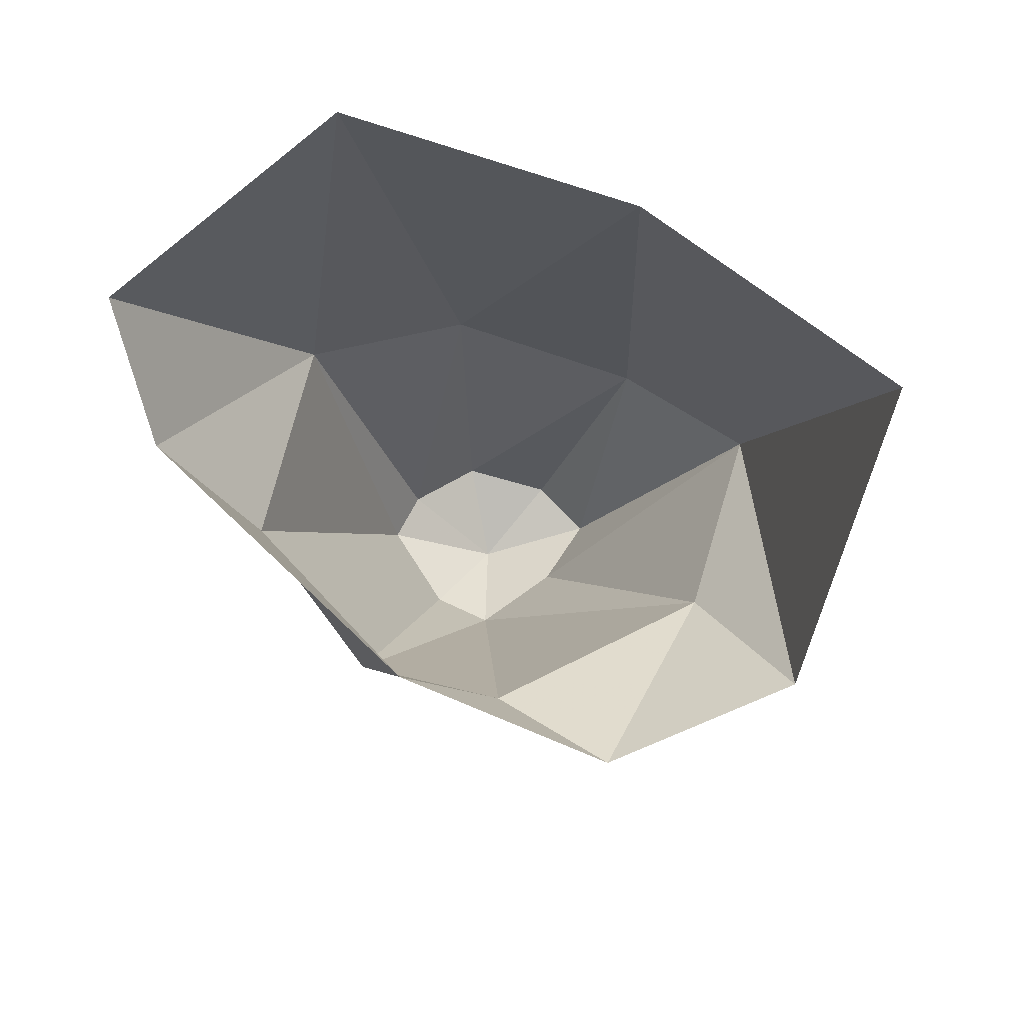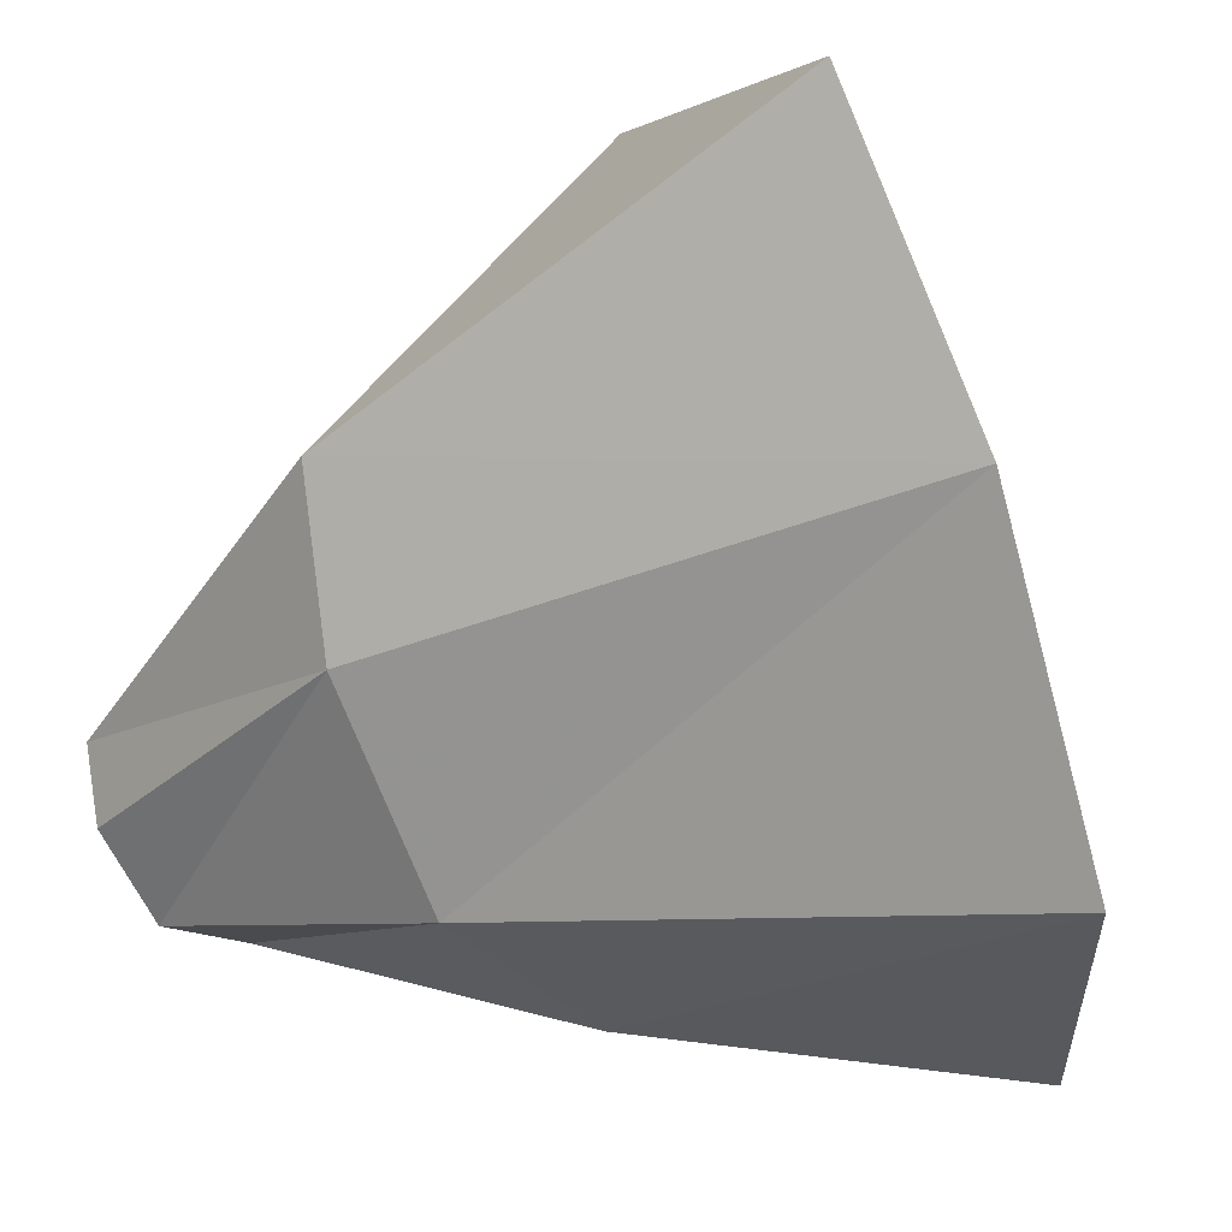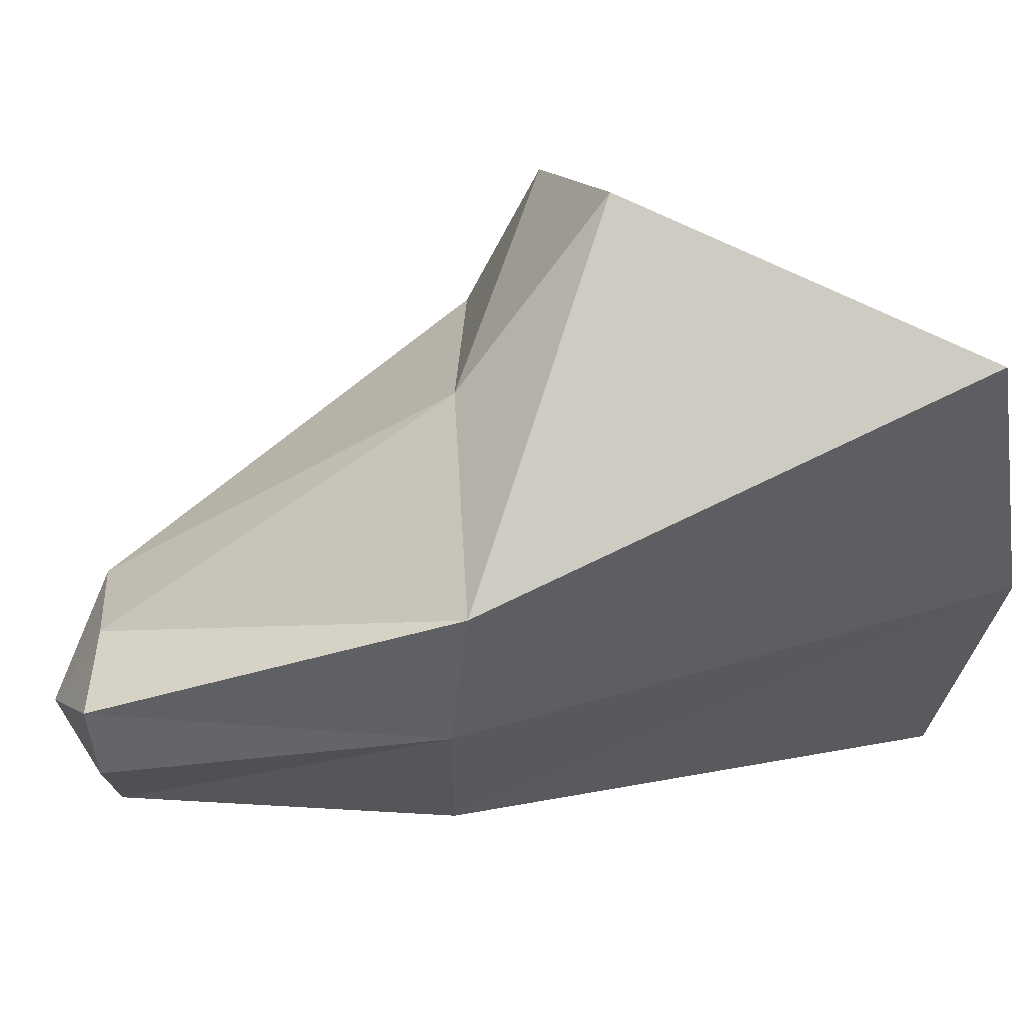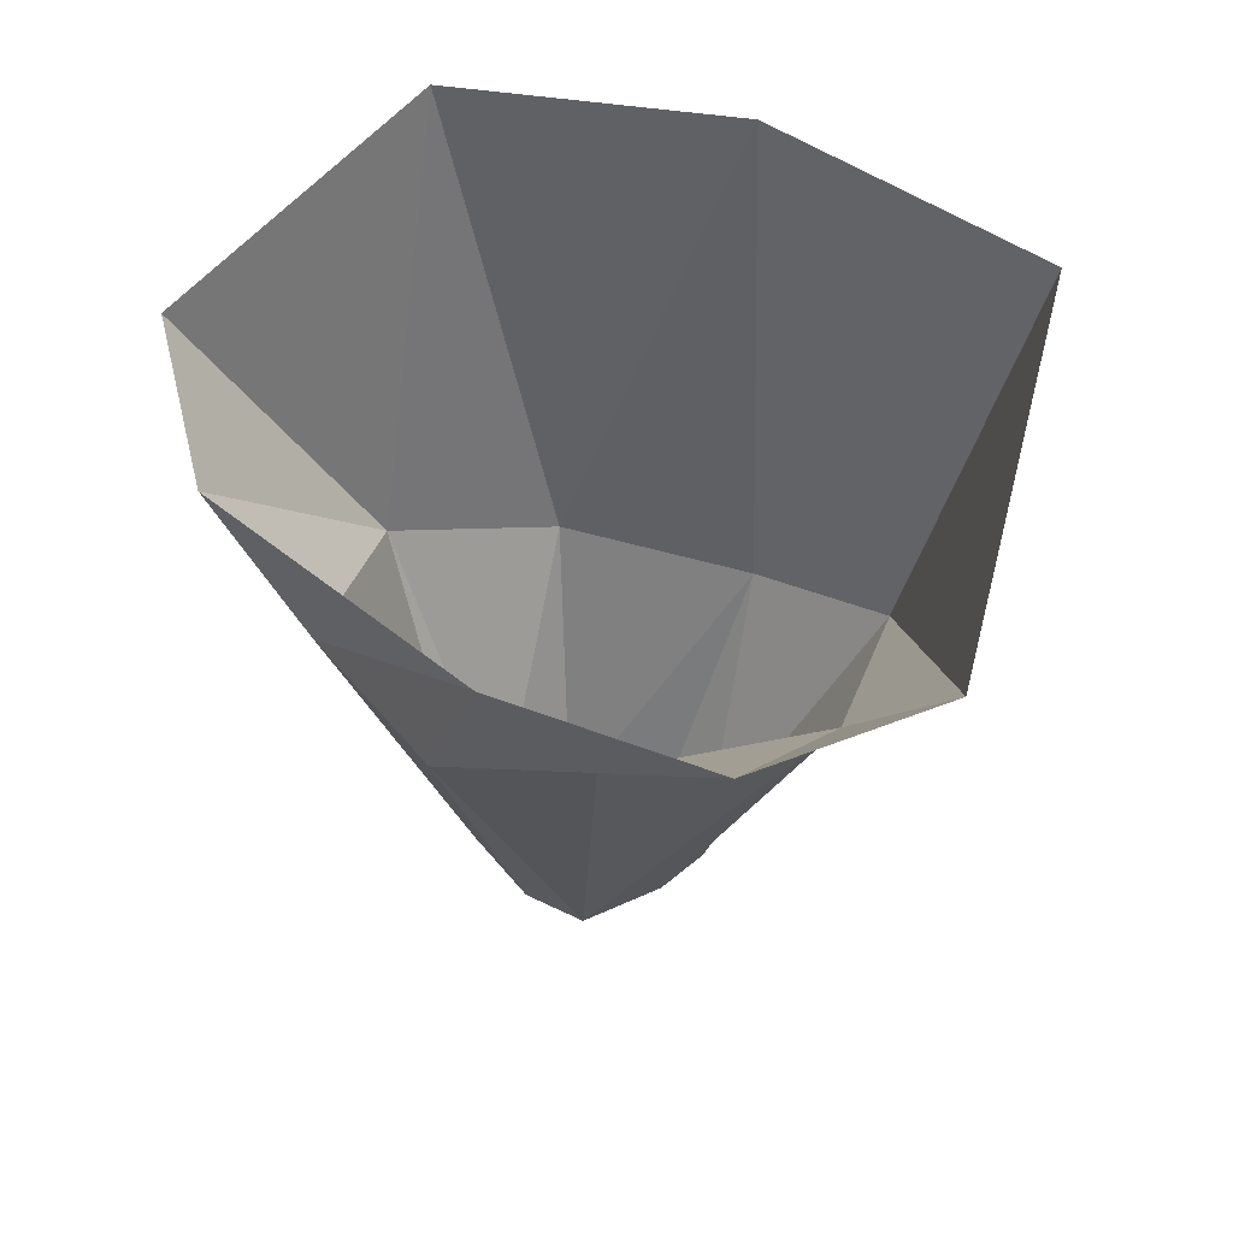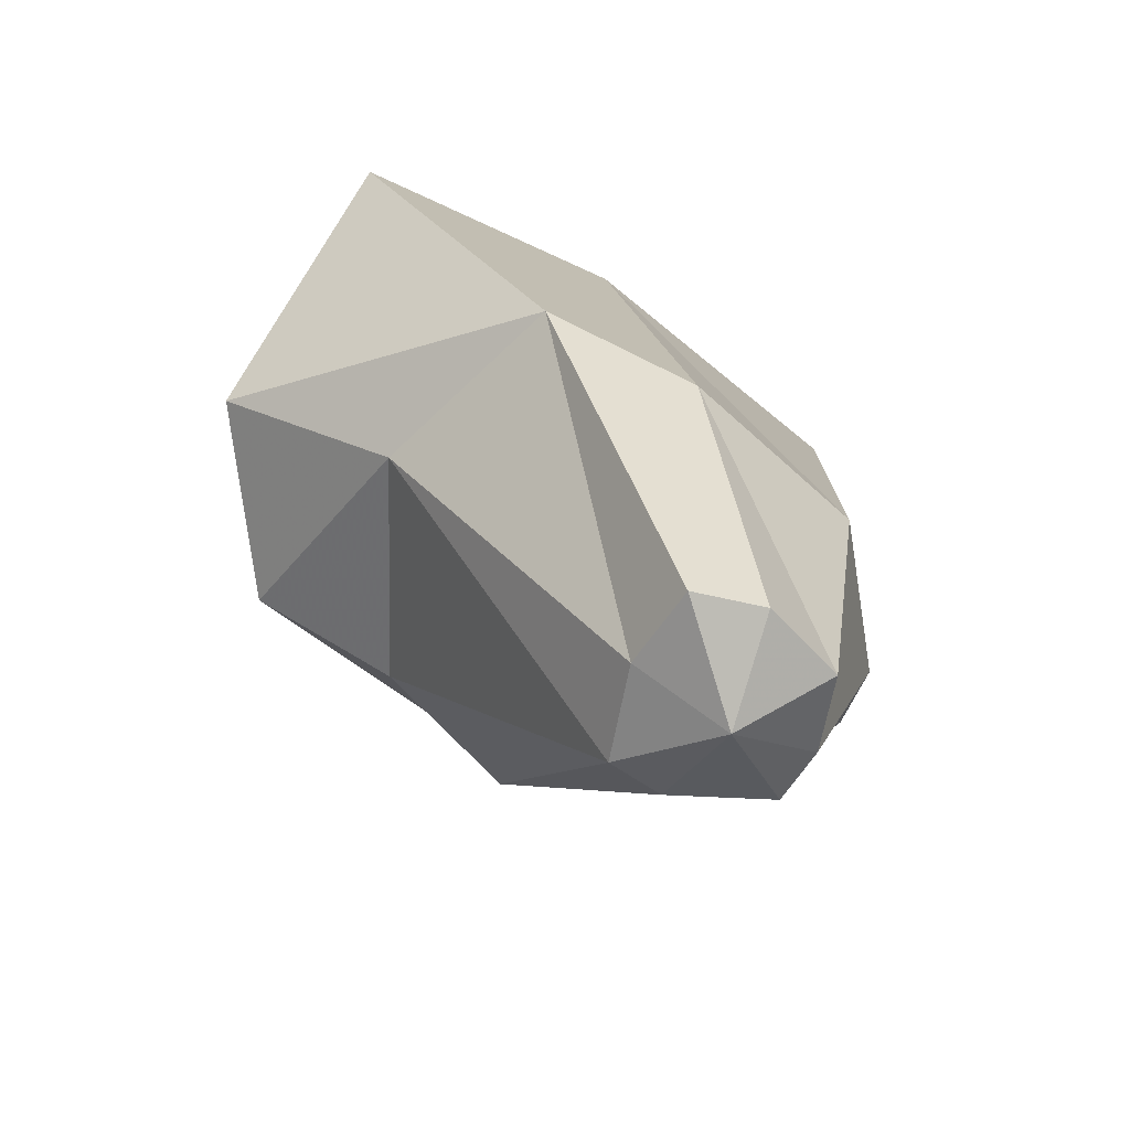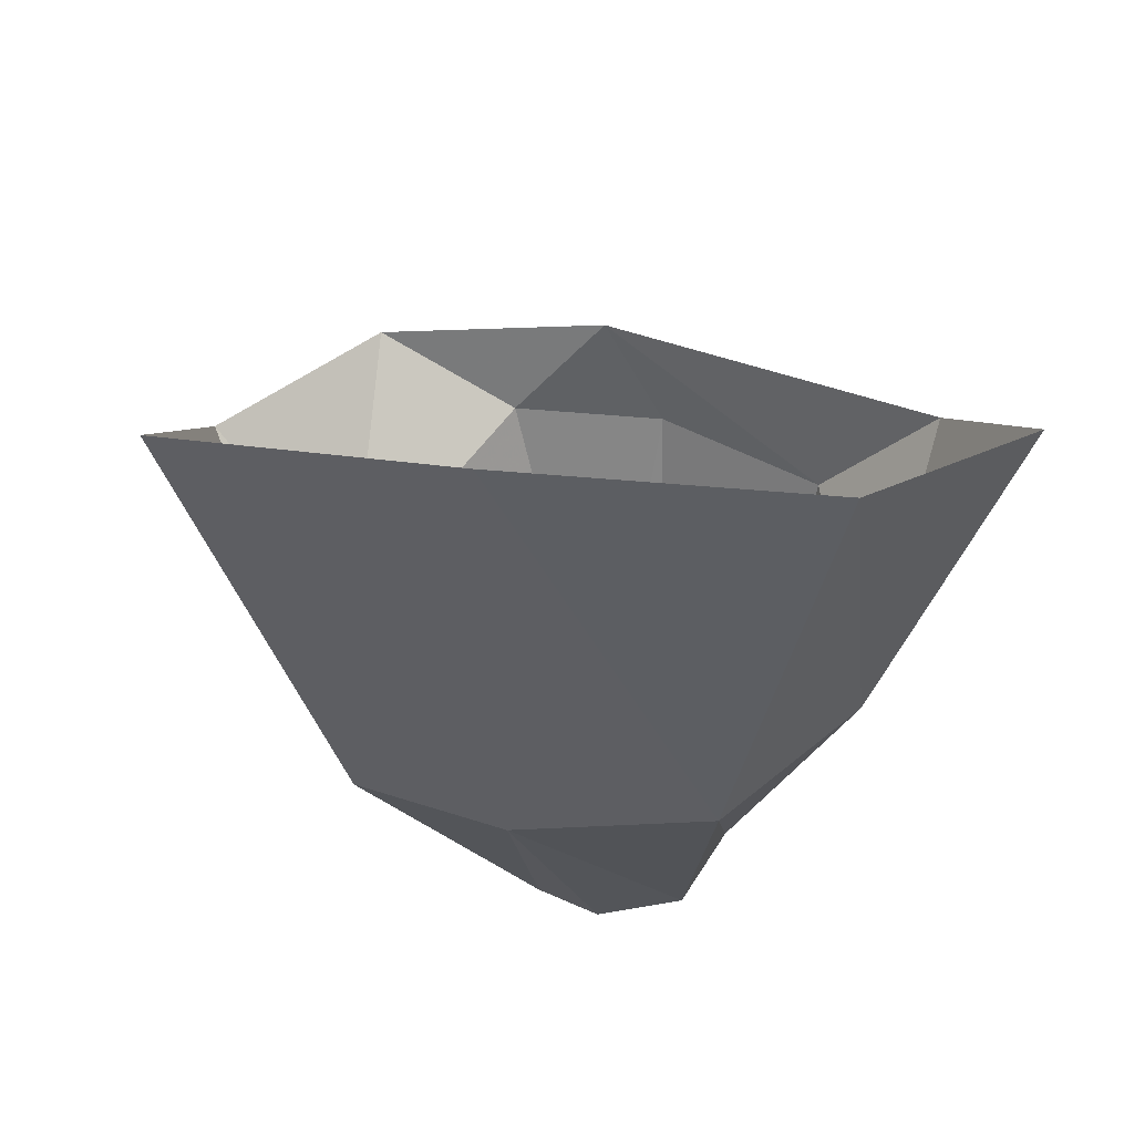
<metadata>
{"format":"obj","ext":"obj","renderer":"f3d","projection":"perspective","resolution":1024,"background":"white","views":[{"elev":65.3,"azim":-37.9,"up":"+Y"},{"elev":-17.5,"azim":126.4,"up":"+Z"},{"elev":30.3,"azim":81.9,"up":"+Z"},{"elev":33.1,"azim":-37.4,"up":"+Y"},{"elev":-66.2,"azim":80.5,"up":"+Y"},{"elev":61.0,"azim":123.1,"up":"+Y"}]}
</metadata>
<code>
v 0.2457 0.1229 0.1987
v 0.1685 0.1732 -0.02505
v -0.1947 -0.08299 -0.211
v -0.1649 0.01598 -0.2993
v -0.003331 -0.213 -0.2646
v -0.1505 -0.1907 -0.1375
v 0.04199 0.1597 -0.2447
v 0.1059 -0.1206 0.279
v -0.0539 -0.1449 0.2309
v -0.07958 -0.1965 0.1154
v 0.1227 -0.2308 0.1416
v 0.2613 -0.2401 0.04268
v -0.1486 -0.1233 0.07144
v -0.1506 -0.219 0.01266
v 0.1049 -0.4898 -0.04333
v 0.1701 -0.5036 -0.06977
v 0.1321 -0.2356 -0.2164
v 0.1163 -0.4843 -0.1846
v 0.04752 -0.4679 -0.1865
v 0.2249 -0.2479 -0.07885
v 0.1637 -0.4966 -0.1272
v 0.007111 -0.4695 -0.1679
v -0.001783 -0.4712 -0.08477
v 0.02384 -0.4834 -0.0422
v 0.0825 -0.5285 -0.1146
f 3 4 5
f 8 9 11
f 1 8 12
f 13 3 6
f 12 11 15
f 5 17 19
f 20 12 16
f 14 6 23
f 9 13 10
f 7 2 17
f 4 7 5
f 2 1 12
f 17 20 18
f 11 10 24
f 6 5 22
f 10 14 24
f 23 22 25
f 24 23 25
f 22 19 25
f 15 24 25
f 21 16 25
f 19 18 25
f 16 15 25
f 18 21 25
f 6 3 5
f 9 10 11
f 8 11 12
f 14 13 6
f 16 12 15
f 17 18 19
f 21 20 16
f 6 22 23
f 13 14 10
f 2 20 17
f 7 17 5
f 20 2 12
f 15 11 24
f 5 19 22
f 14 23 24
f 20 21 18

</code>
